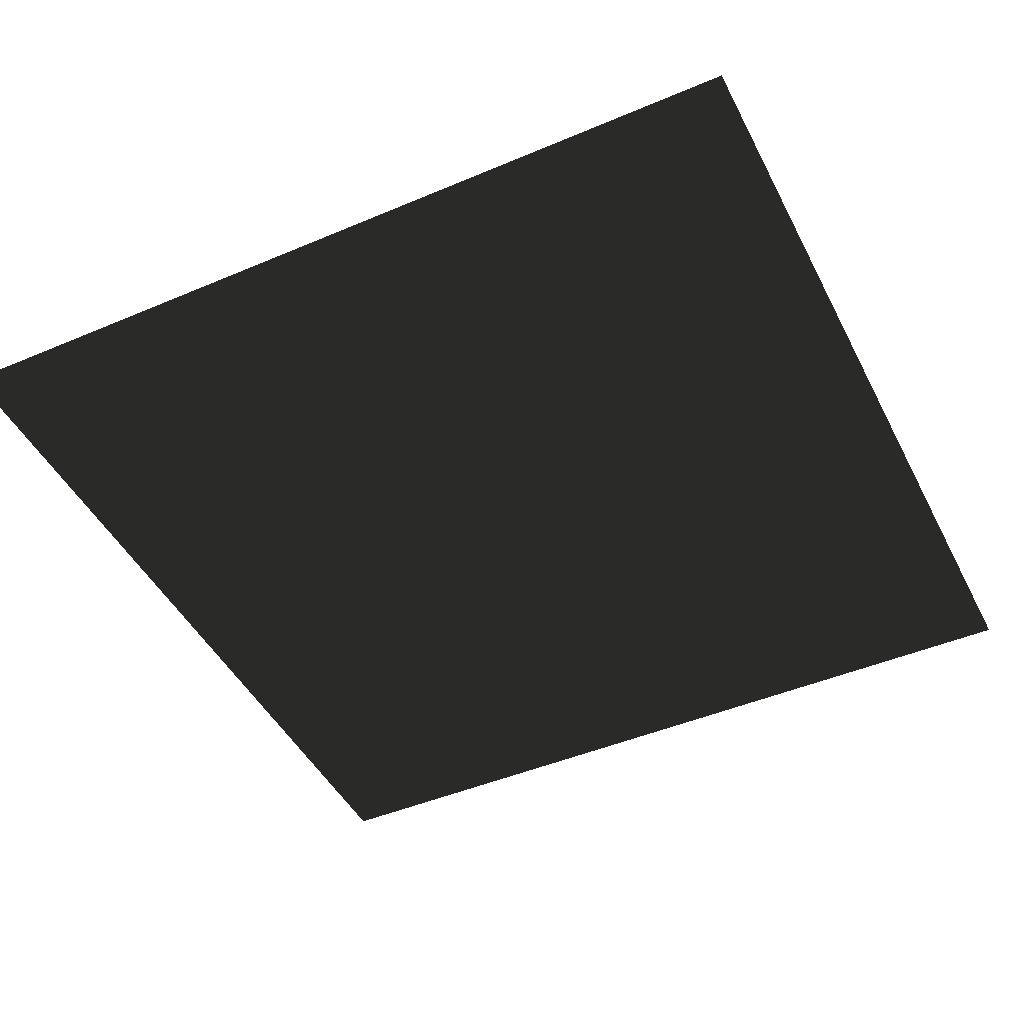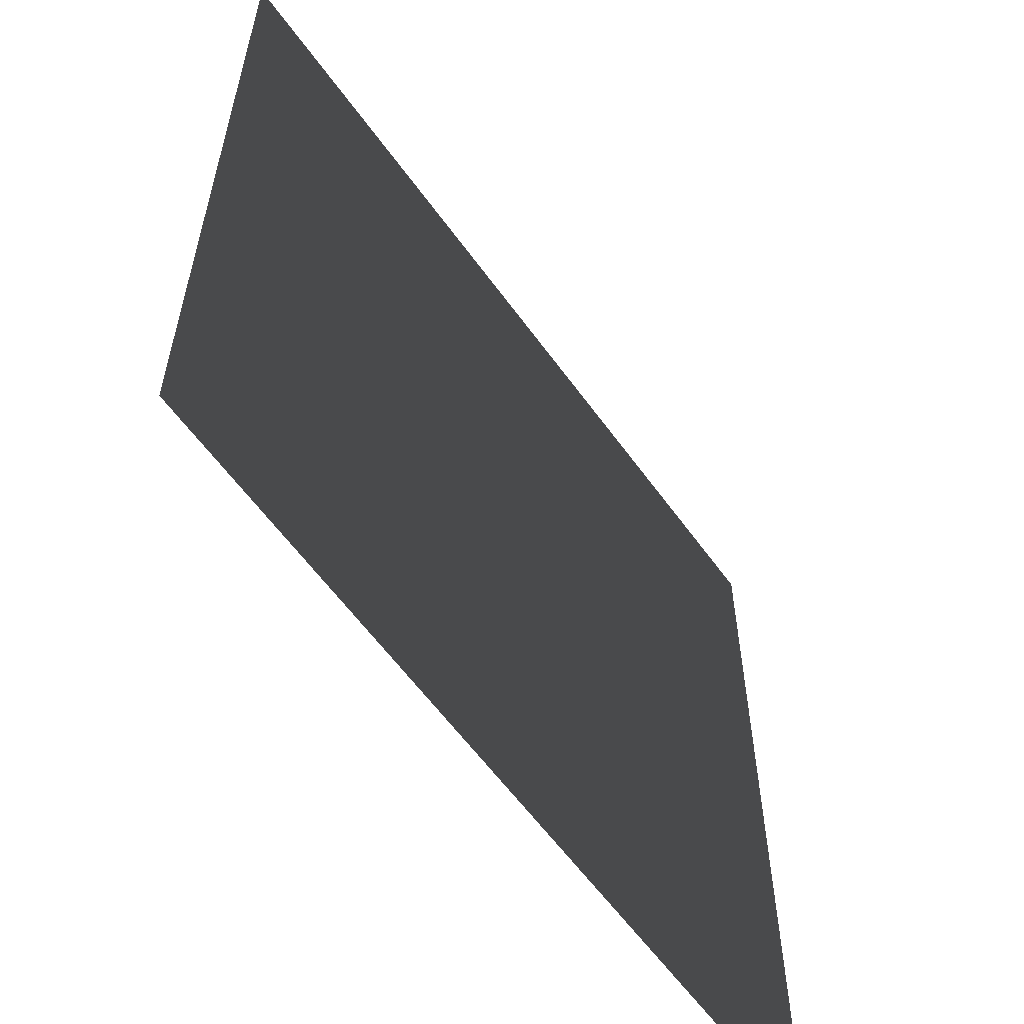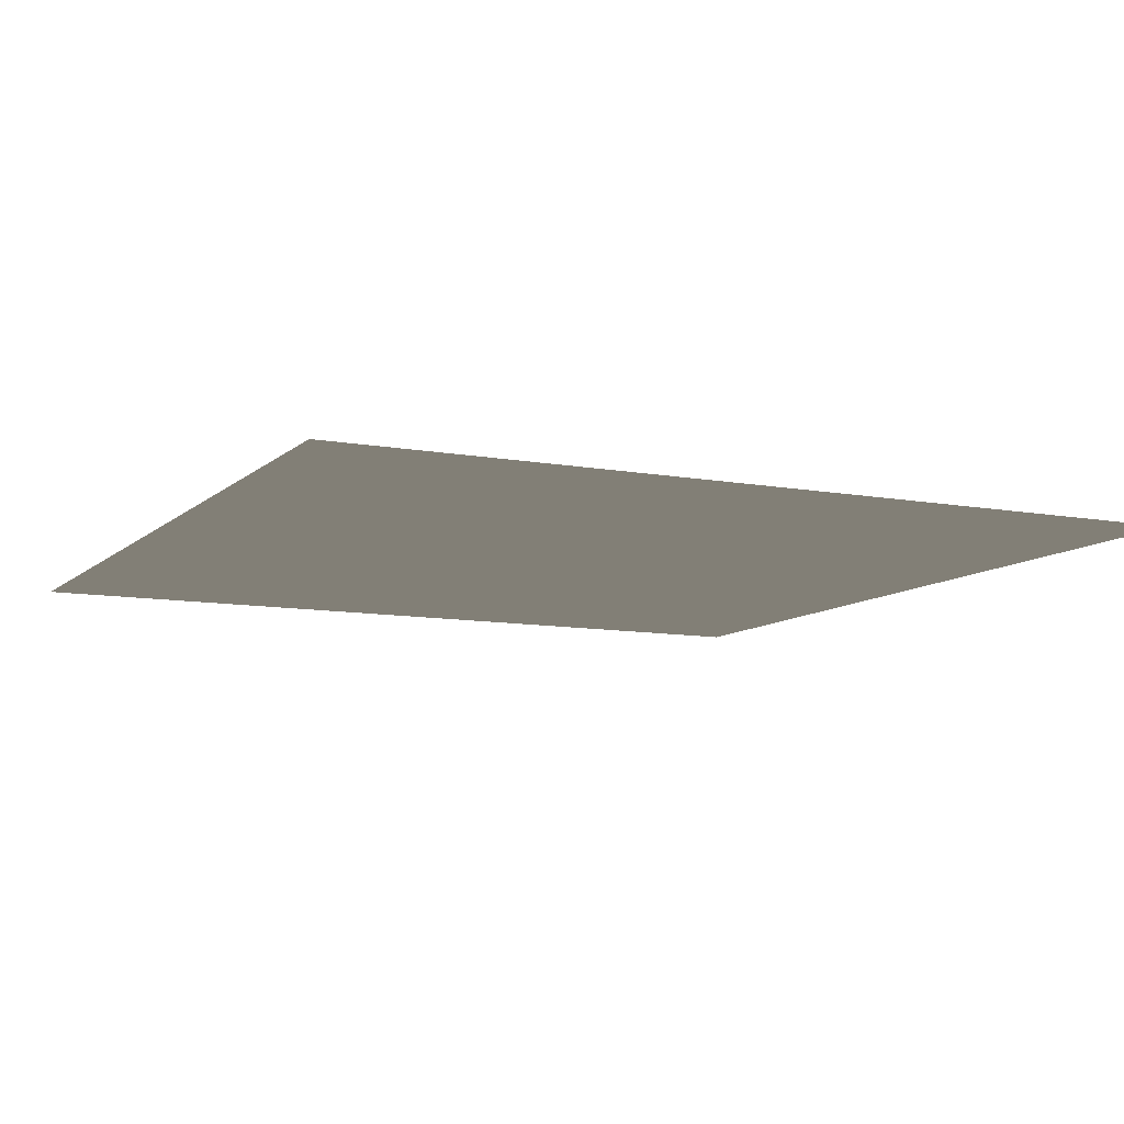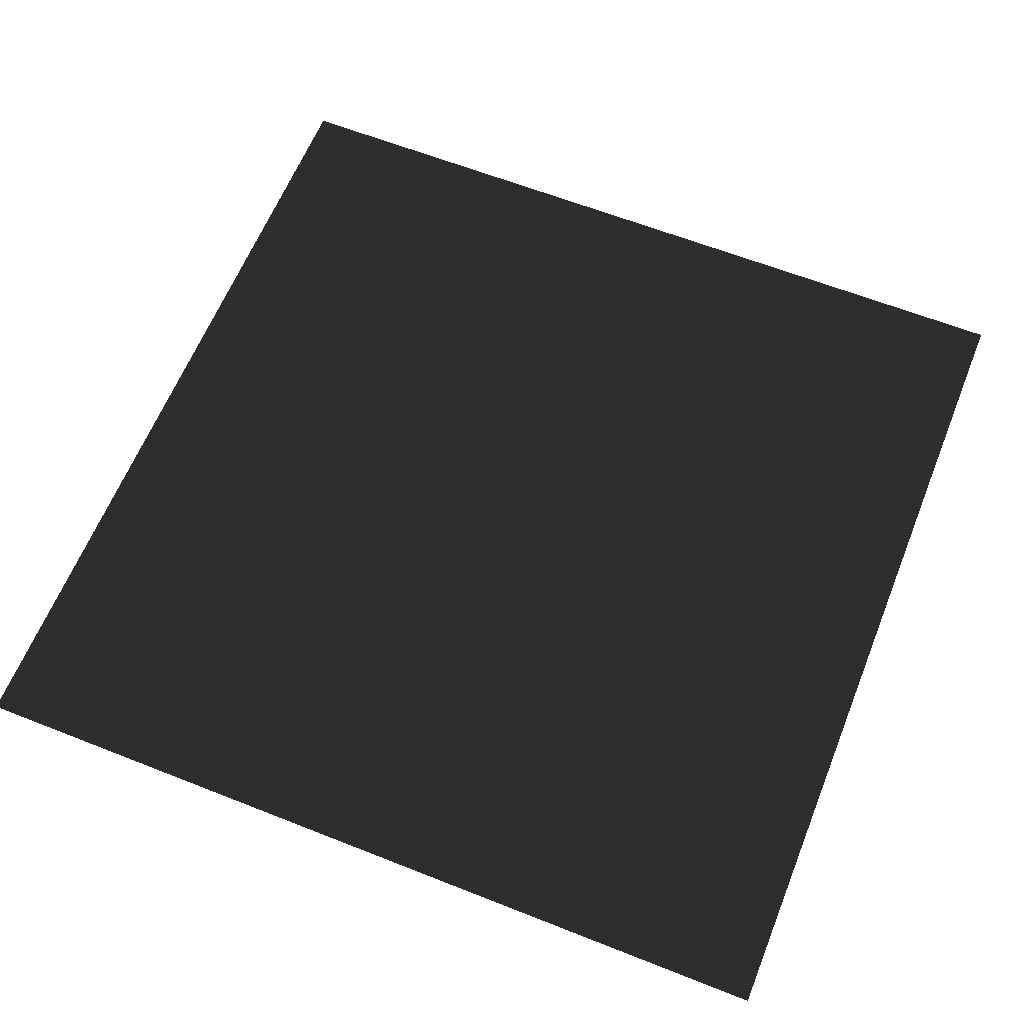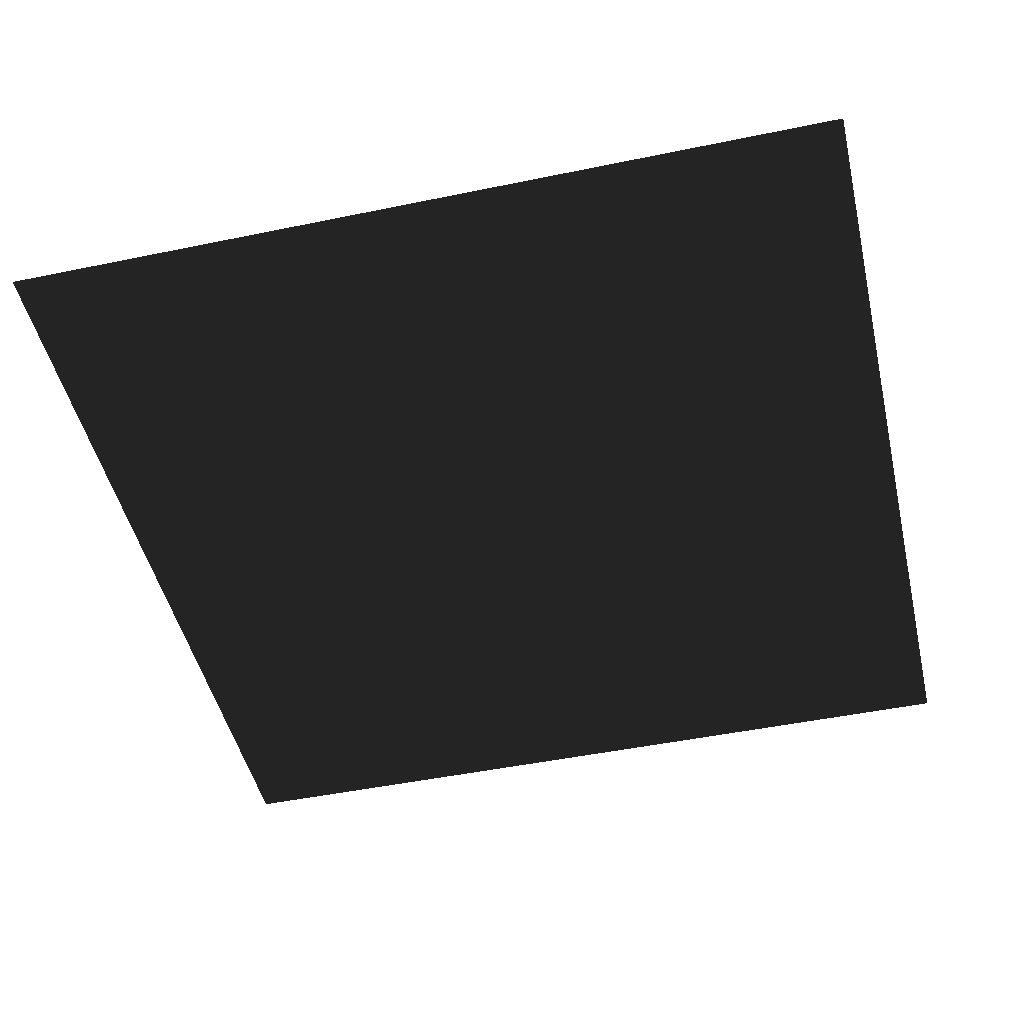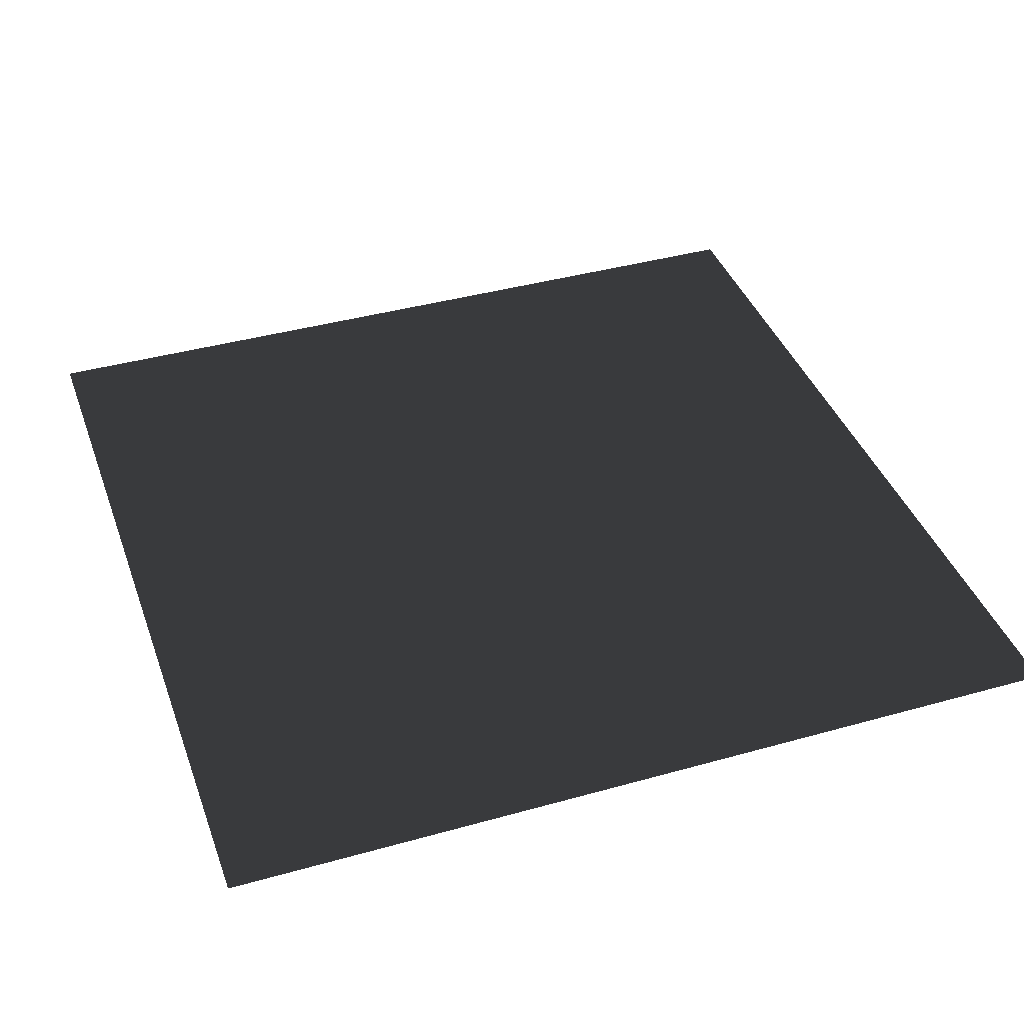
<metadata>
{"format":"obj","ext":"obj","renderer":"f3d","projection":"perspective","resolution":1024,"background":"white","views":[{"elev":-45.8,"azim":26.0,"up":"+Y"},{"elev":-59.4,"azim":-54.5,"up":"+Z"},{"elev":-9.7,"azim":154.1,"up":"+Y"},{"elev":62.2,"azim":111.9,"up":"+Y"},{"elev":-47.7,"azim":-166.9,"up":"+Y"},{"elev":40.1,"azim":-109.1,"up":"+Y"}]}
</metadata>
<code>
o Plane
v -0.5 0 -0.5
v 0.5 0 -0.5
v 0.5 0 0.5
v -0.5 0 0.5
f 1 2 3
f 1 3 4

</code>
